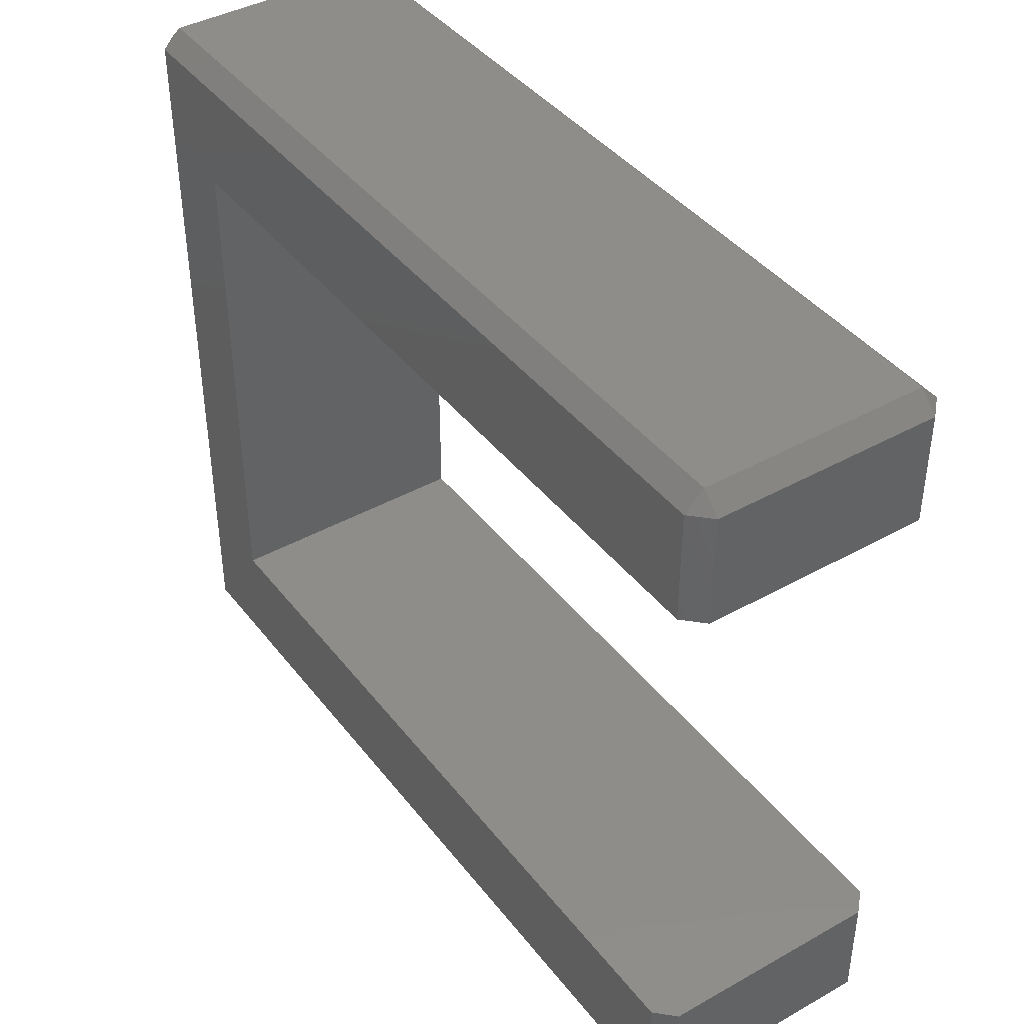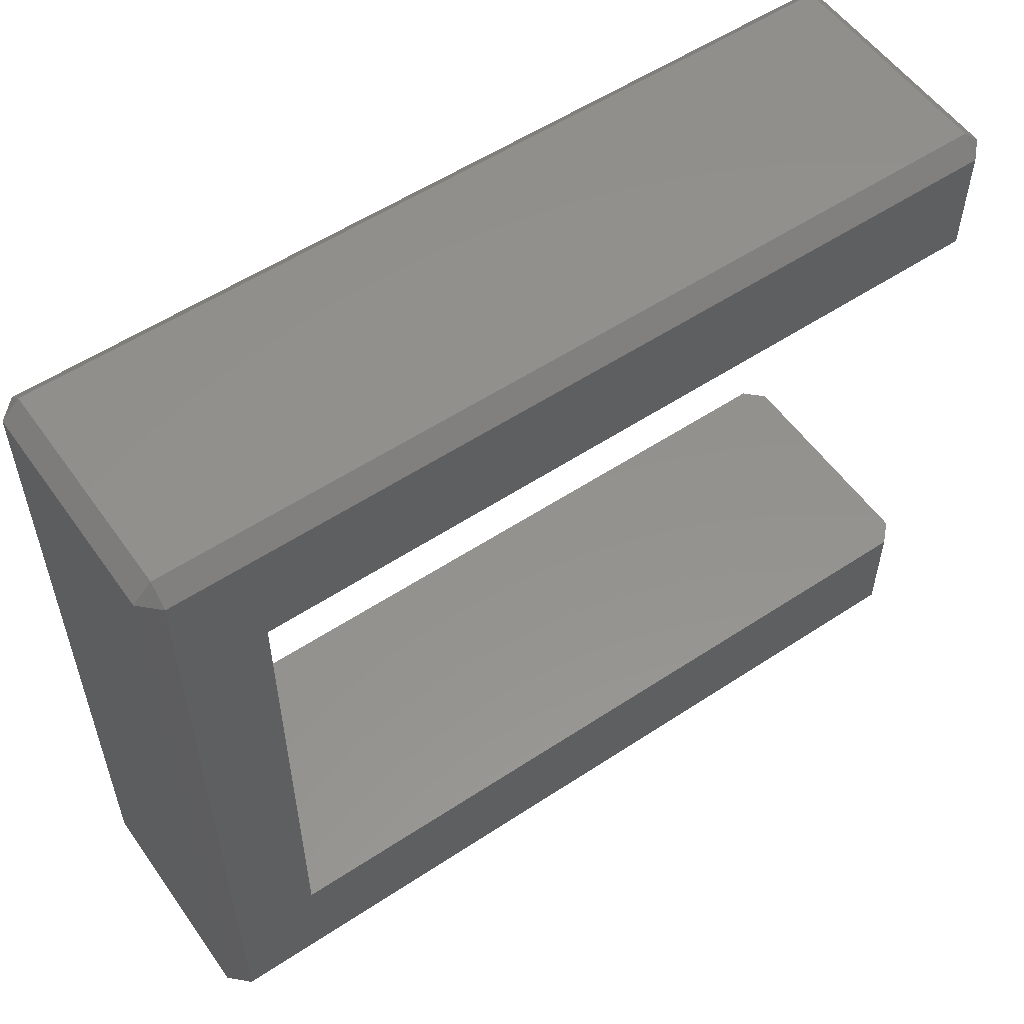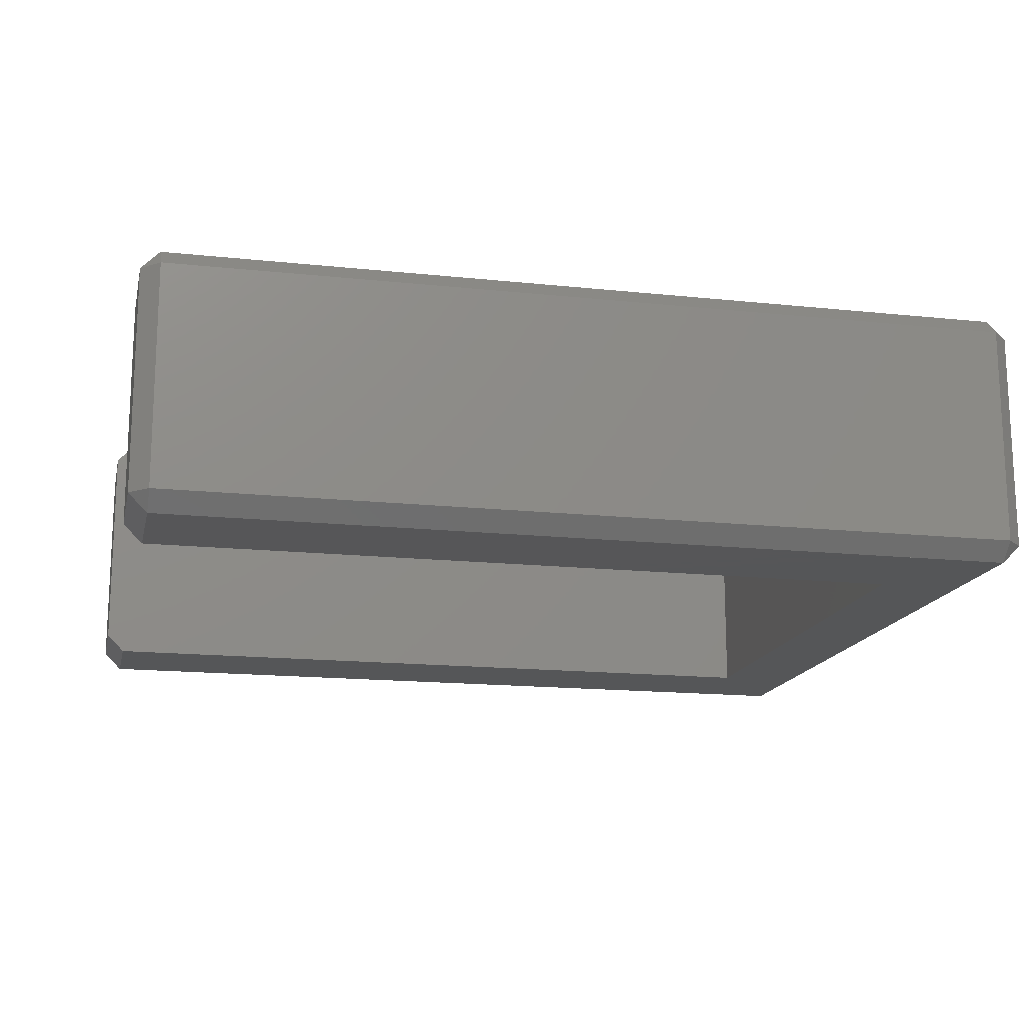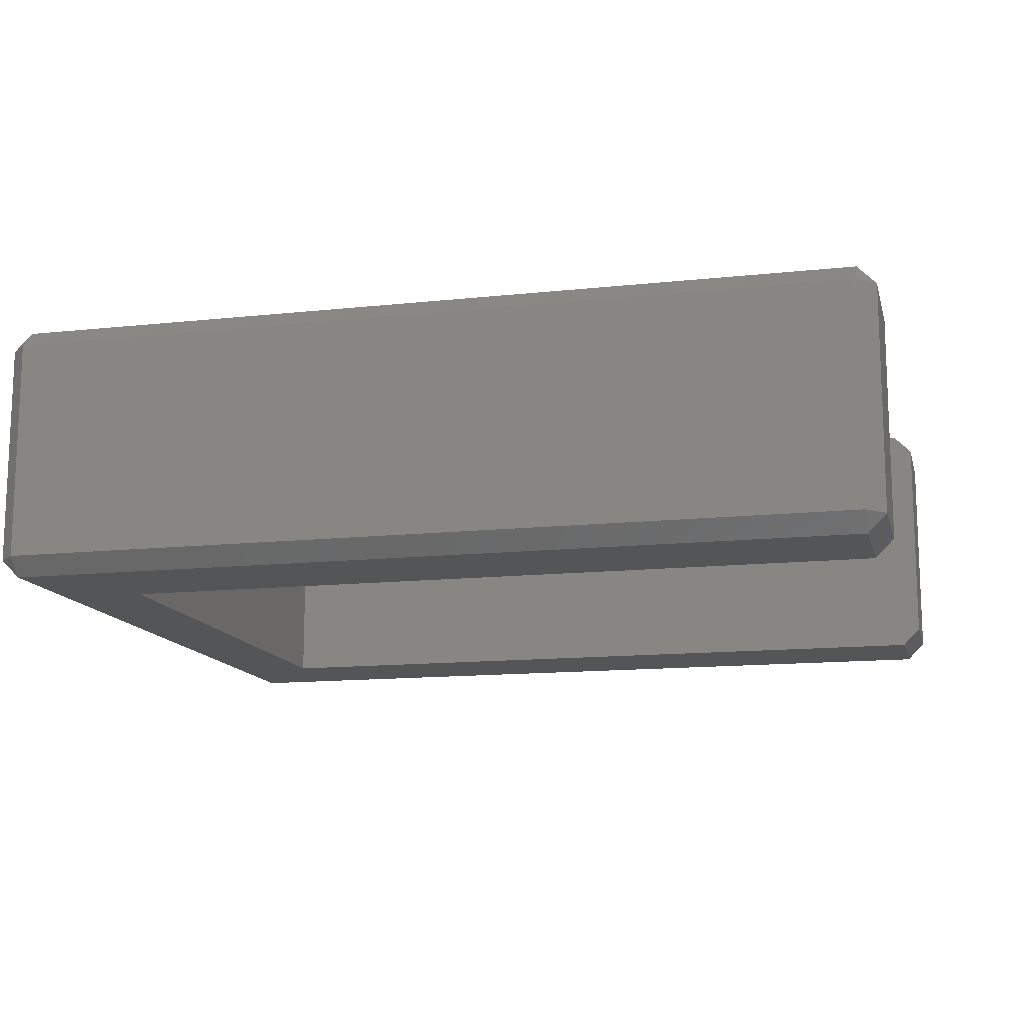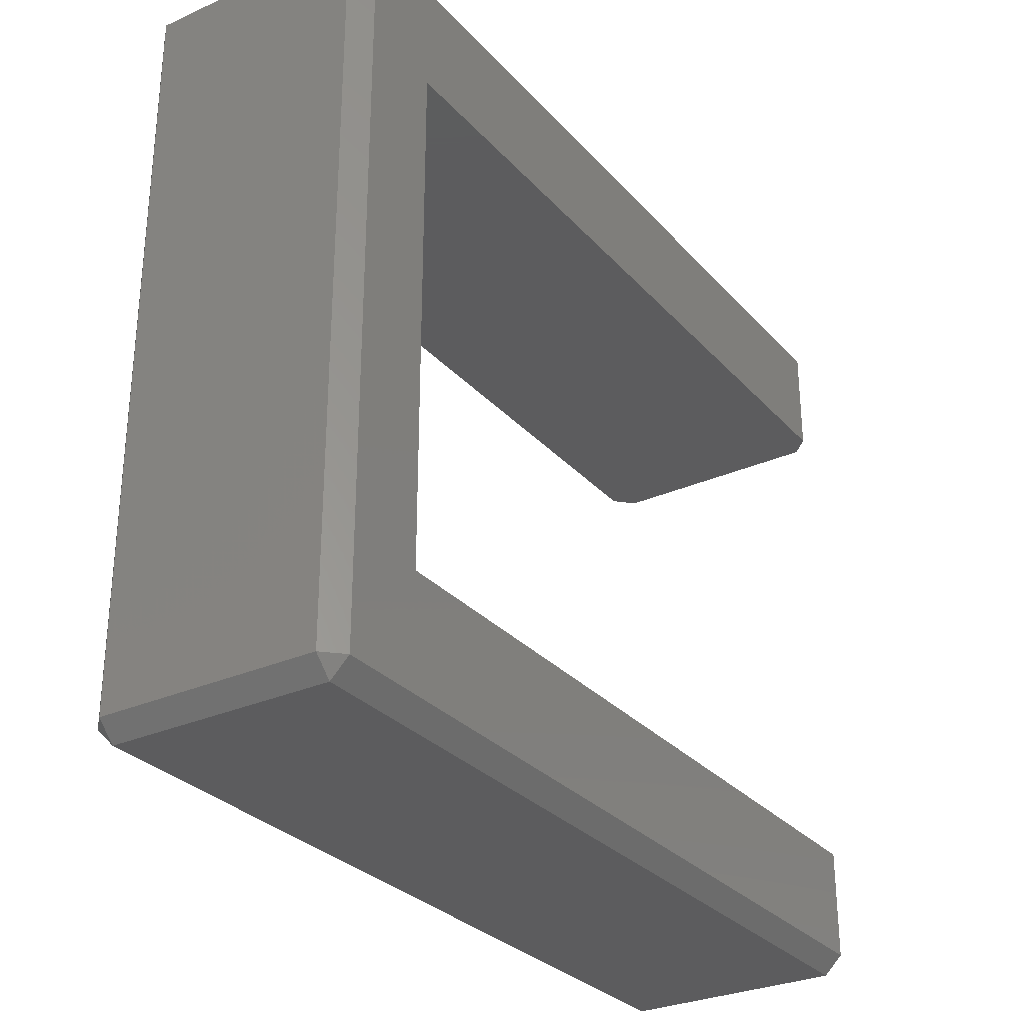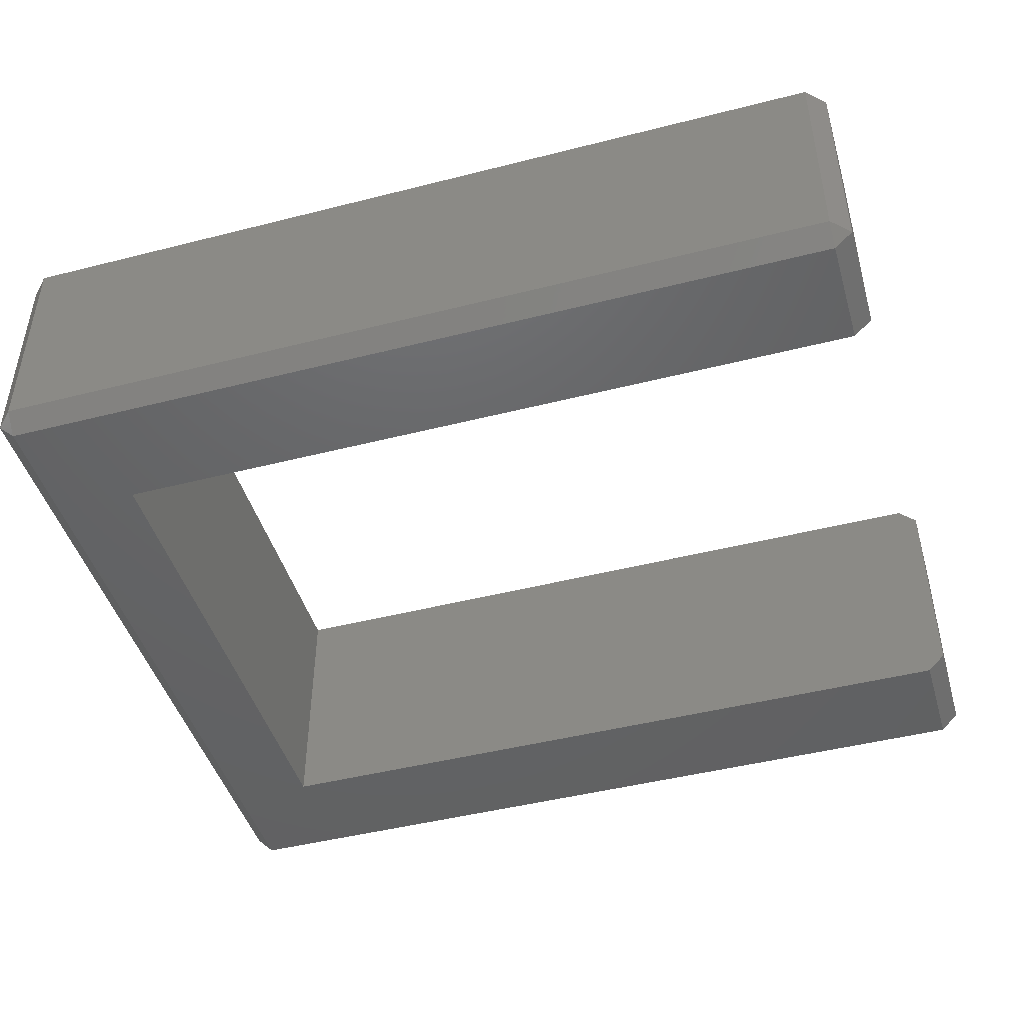
<metadata>
{"format":"stl","ext":"stl","renderer":"f3d","projection":"perspective","resolution":1024,"background":"white","views":[{"elev":41.2,"azim":-124.2,"up":"+Y"},{"elev":55.4,"azim":145.2,"up":"+Y"},{"elev":-15.9,"azim":-12.5,"up":"+Z"},{"elev":-13.4,"azim":-166.3,"up":"+Z"},{"elev":-29.6,"azim":123.3,"up":"+Y"},{"elev":-45.8,"azim":-163.7,"up":"+Z"}]}
</metadata>
<code>
# stl→obj: 36 verts, 80 faces
v -0.0345 -0.01 -0.03901
v -0.0345 -0.007 -0.03901
v -0.0115 -0.01 -0.03901
v -0.01377 -0.007 -0.03901
v -0.0115 0.00993 -0.03901
v -0.0345 0.00693 -0.03901
v -0.0345 0.00993 -0.03901
v -0.01377 0.00693 -0.03901
v -0.035 -0.007 -0.0325
v -0.035 -0.01 -0.0325
v -0.0345 -0.007 -0.032
v -0.0345 -0.01 -0.032
v -0.035 -0.007 -0.03851
v -0.035 -0.01 -0.03851
v -0.0345 0.01043 -0.03851
v -0.0115 0.01043 -0.03851
v -0.011 -0.01 -0.03851
v -0.011 -0.01 -0.0325
v -0.0115 -0.0105 -0.03851
v -0.0115 -0.0105 -0.0325
v -0.01377 0.00693 -0.032
v -0.01377 -0.007 -0.032
v -0.0115 -0.01 -0.032
v -0.011 0.00993 -0.03851
v -0.0345 -0.0105 -0.0325
v -0.0345 -0.0105 -0.03851
v -0.035 0.00993 -0.03851
v -0.0345 0.01043 -0.0325
v -0.035 0.00993 -0.0325
v -0.011 0.00993 -0.0325
v -0.0115 0.01043 -0.0325
v -0.035 0.00693 -0.0325
v -0.035 0.00693 -0.03851
v -0.0345 0.00993 -0.032
v -0.0345 0.00693 -0.032
v -0.0115 0.00993 -0.032
f 1 2 3
f 4 3 2
f 5 3 4
f 6 7 8
f 5 8 7
f 4 8 5
f 9 10 11
f 12 11 10
f 2 1 13
f 14 13 1
f 7 15 5
f 16 5 15
f 17 18 19
f 20 19 18
f 21 8 22
f 4 22 8
f 4 2 22
f 13 22 2
f 9 22 13
f 11 22 9
f 9 13 10
f 14 10 13
f 18 23 20
f 5 16 24
f 10 14 25
f 26 25 14
f 15 27 28
f 29 28 27
f 24 16 30
f 31 30 16
f 29 27 32
f 33 32 27
f 1 3 26
f 19 26 3
f 27 7 33
f 6 33 7
f 29 32 34
f 35 34 32
f 19 3 17
f 28 29 34
f 36 23 30
f 18 30 23
f 14 1 26
f 27 15 7
f 30 31 36
f 10 25 12
f 5 24 3
f 17 3 24
f 8 21 6
f 33 6 21
f 32 33 21
f 35 32 21
f 19 20 26
f 25 26 20
f 34 35 36
f 21 36 35
f 22 36 21
f 12 23 11
f 22 11 23
f 36 22 23
f 25 20 12
f 23 12 20
f 31 28 36
f 34 36 28
f 16 15 31
f 28 31 15
f 3 17 1
f 14 1 17
f 18 14 17
f 10 14 18
f 23 10 18
f 12 10 23
f 5 7 24
f 27 24 7
f 30 24 27
f 29 30 27
f 36 30 29
f 34 36 29
f 30 18 24
f 17 24 18

</code>
